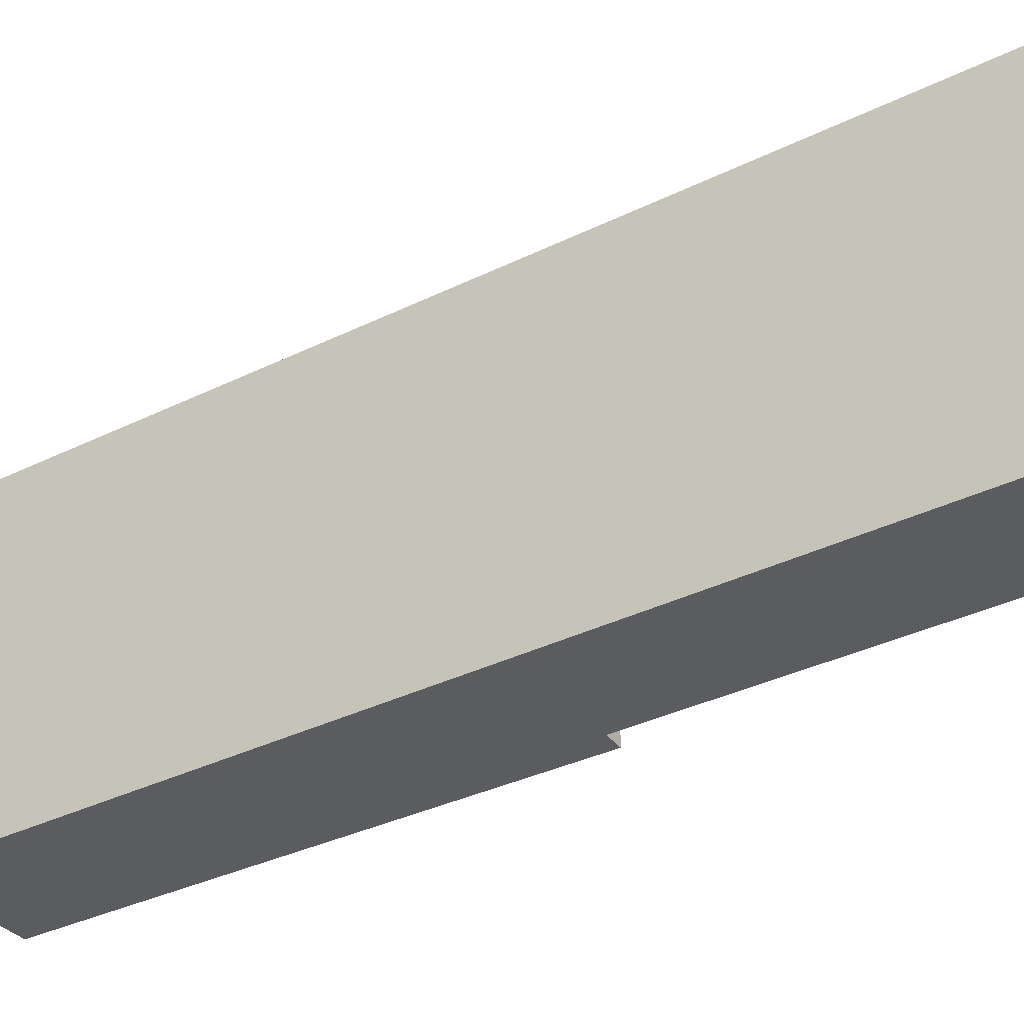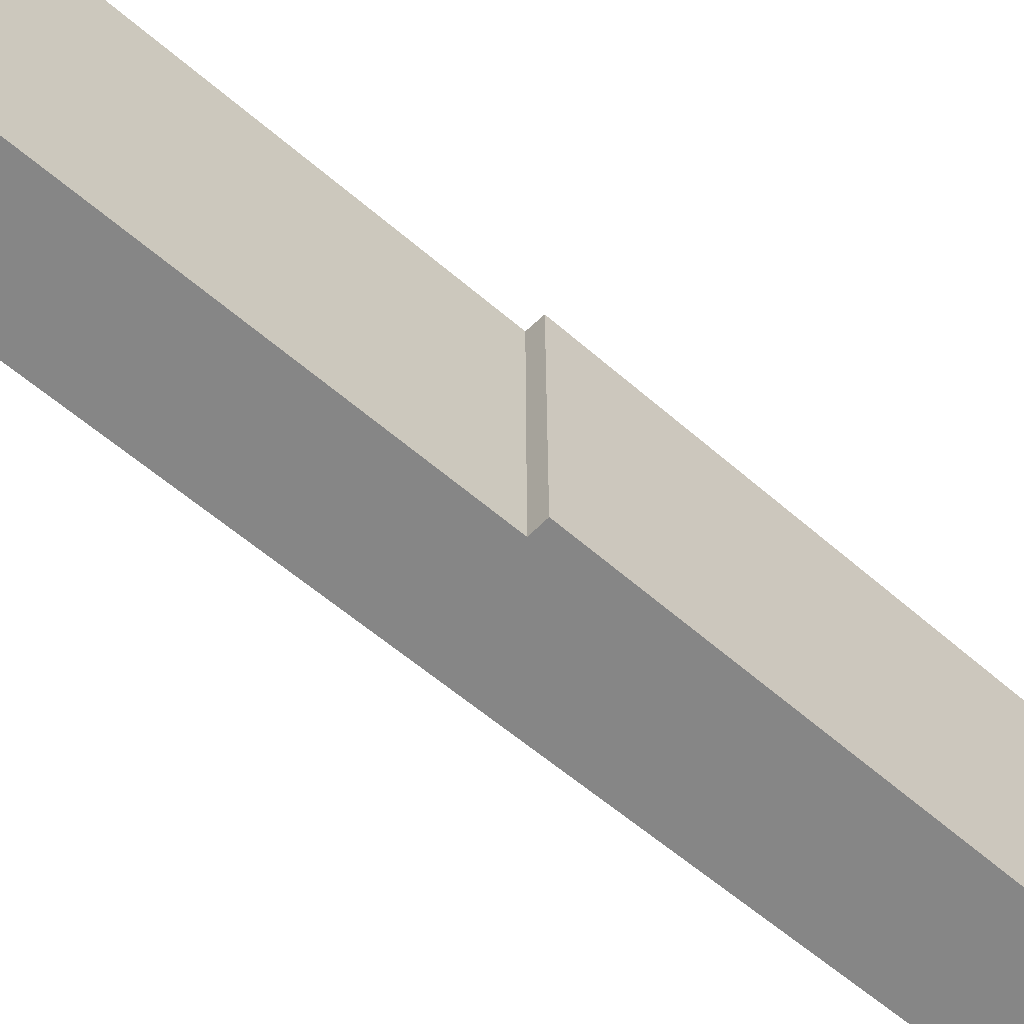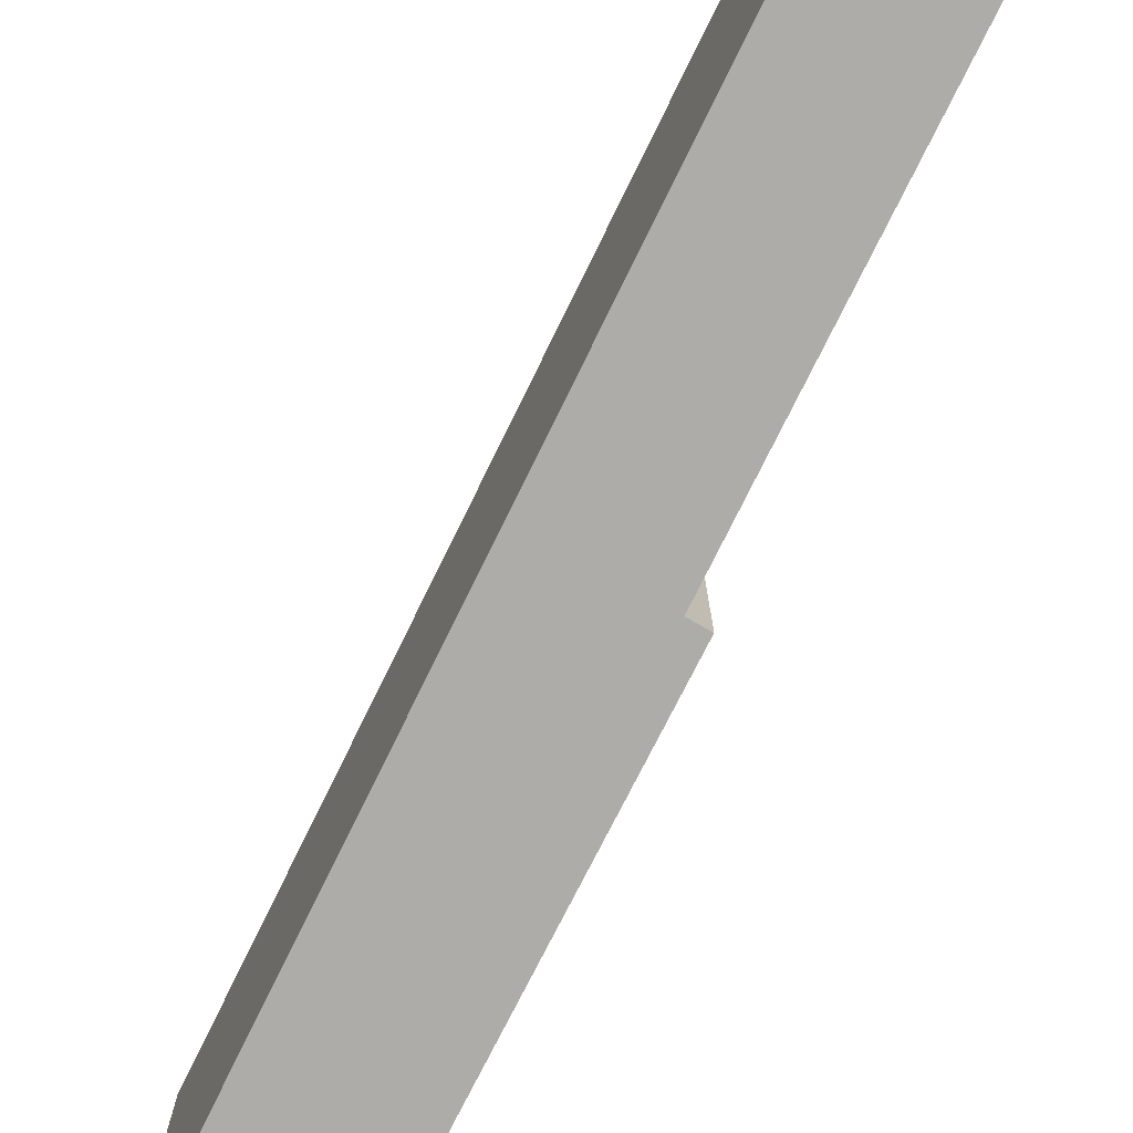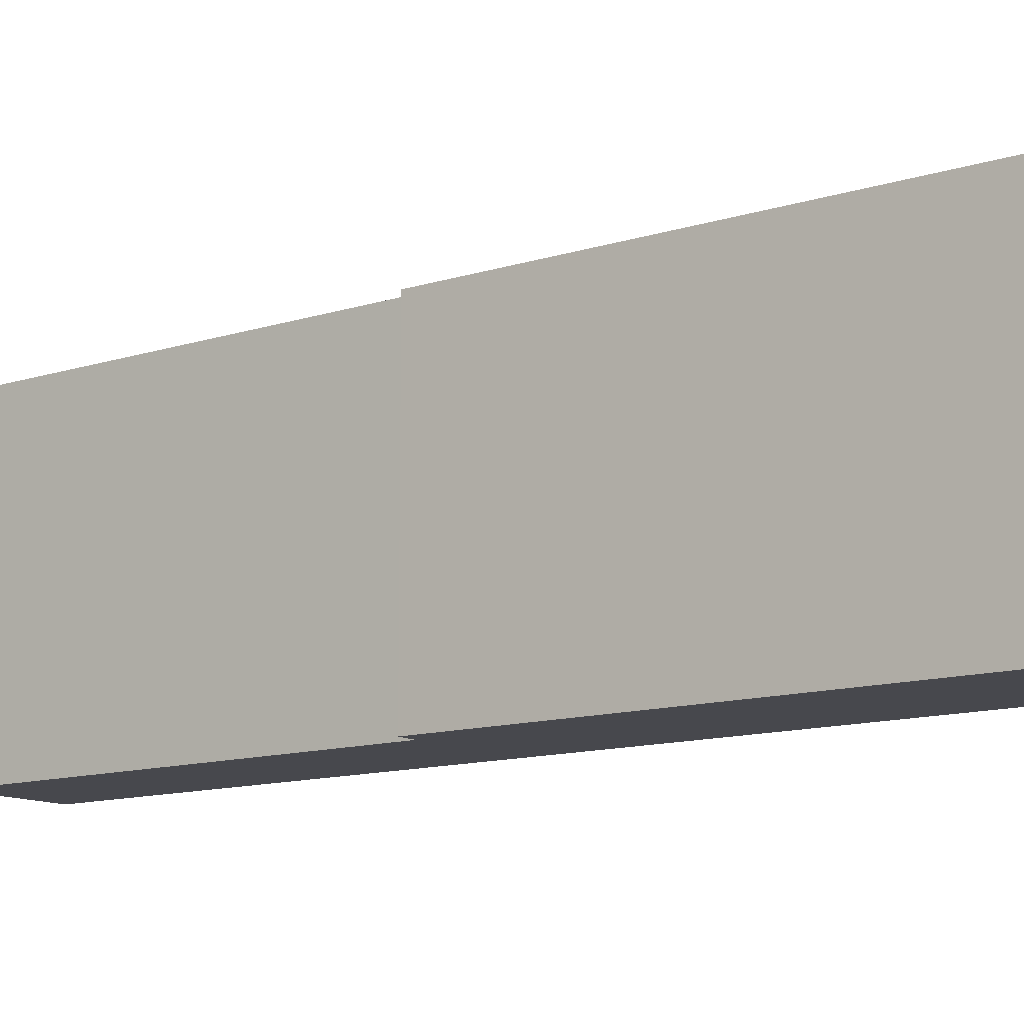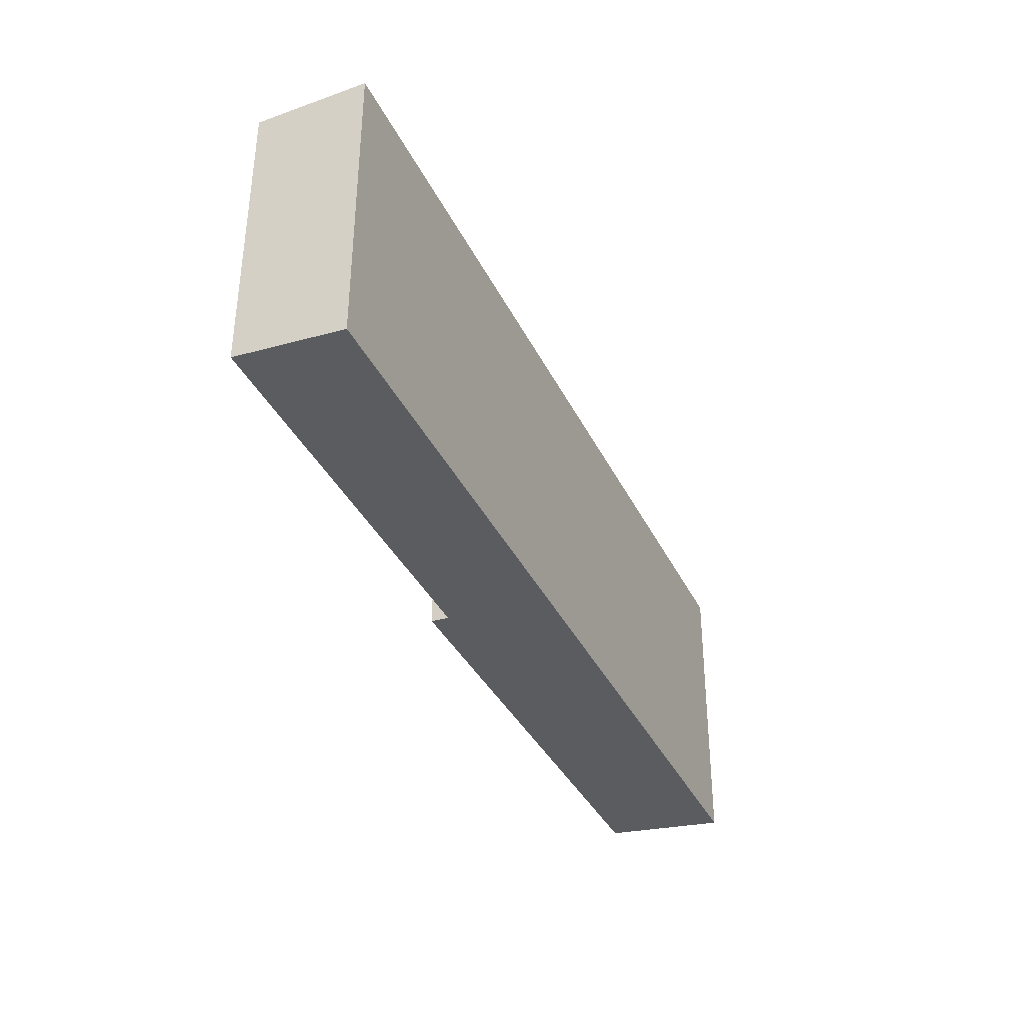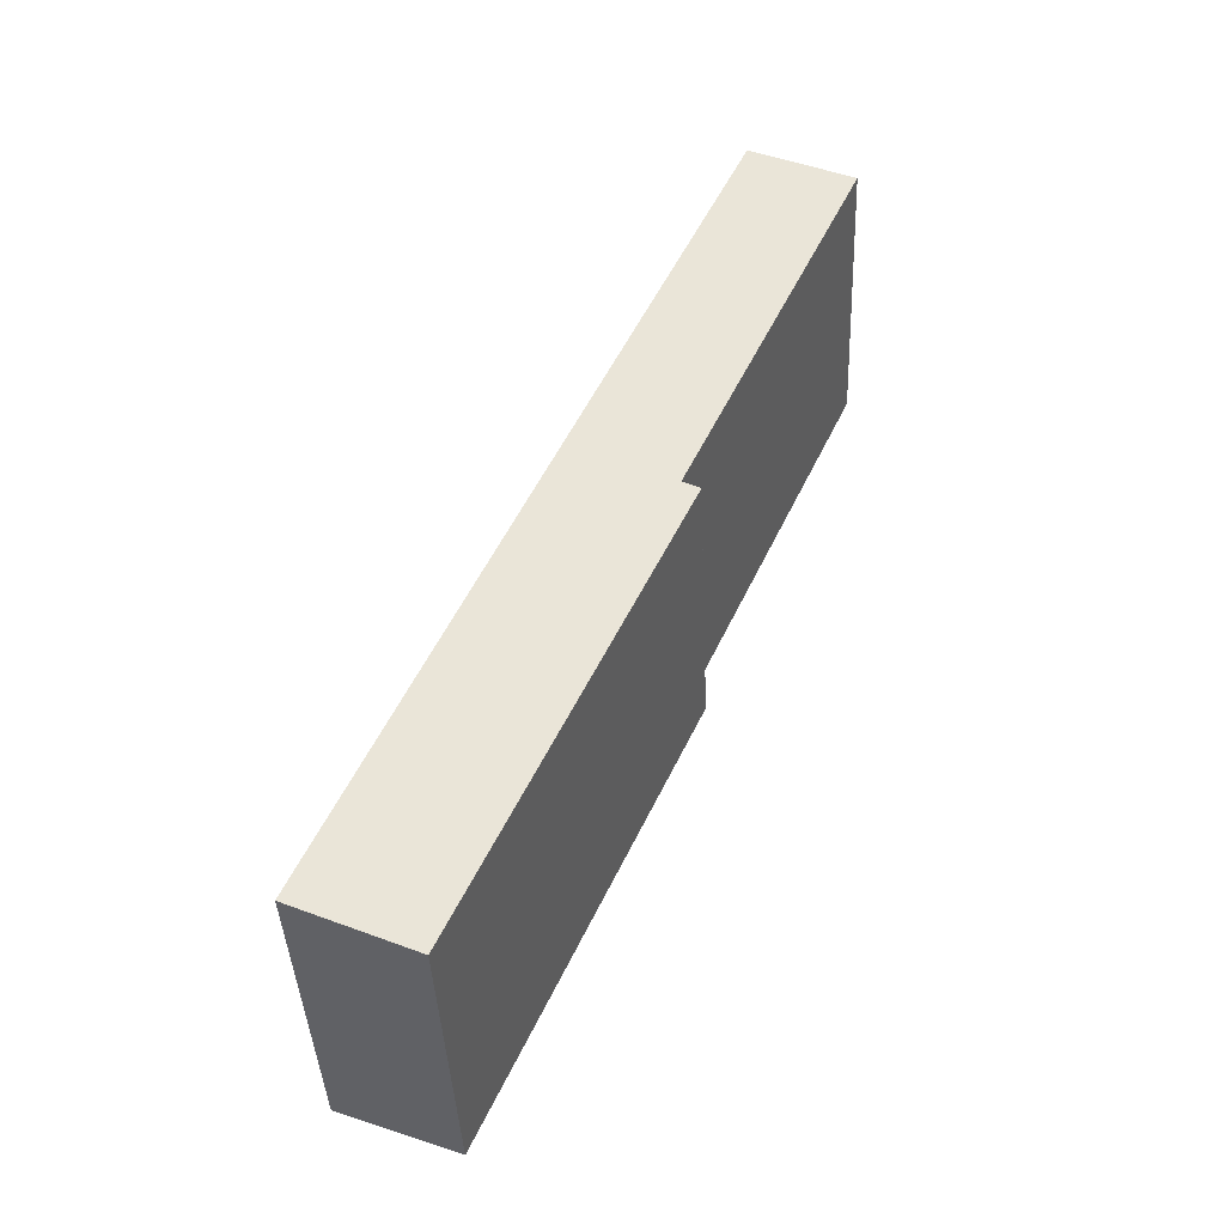
<metadata>
{"format":"obj","ext":"obj","renderer":"f3d","projection":"perspective","resolution":1024,"background":"white","views":[{"elev":-33.8,"azim":-32.1,"up":"+Y"},{"elev":-62.0,"azim":73.0,"up":"+Y"},{"elev":-77.0,"azim":-2.5,"up":"+Y"},{"elev":-11.9,"azim":151.8,"up":"+Y"},{"elev":52.9,"azim":-179.8,"up":"+Z"},{"elev":-41.2,"azim":2.4,"up":"+Z"}]}
</metadata>
<code>
v  1.586 4.08 -0.692
v  4.205 4.097 5.733
v  4.439 4.072 5.613
v  2.683 4.245 6.124
v  0 4.245 2.599e-16
v  5.204 4.245 11.88
v  6.629 4.095 11.21
v  5.204 -7.273e-16 11.88
v  6.629 -6.865e-16 11.21
v  4.205 -3.51e-16 5.733
v  4.439 -3.437e-16 5.613
v  1.586 4.237e-17 -0.692
v  0 0 0
v  2.683 -3.75e-16 6.124
g defaultobject
f 1 2 3
f 2 1 4
f 4 1 5
f 2 6 7
f 6 2 4
f 8 7 6
f 7 8 9
f 10 3 2
f 3 10 11
f 7 10 2
f 10 7 9
f 3 12 1
f 12 3 11
f 1 13 5
f 13 1 12
f 4 8 6
f 8 4 14
f 14 4 5
f 14 5 13
f 14 9 8
f 9 14 10
f 10 14 11
f 11 14 12
f 12 14 13

</code>
